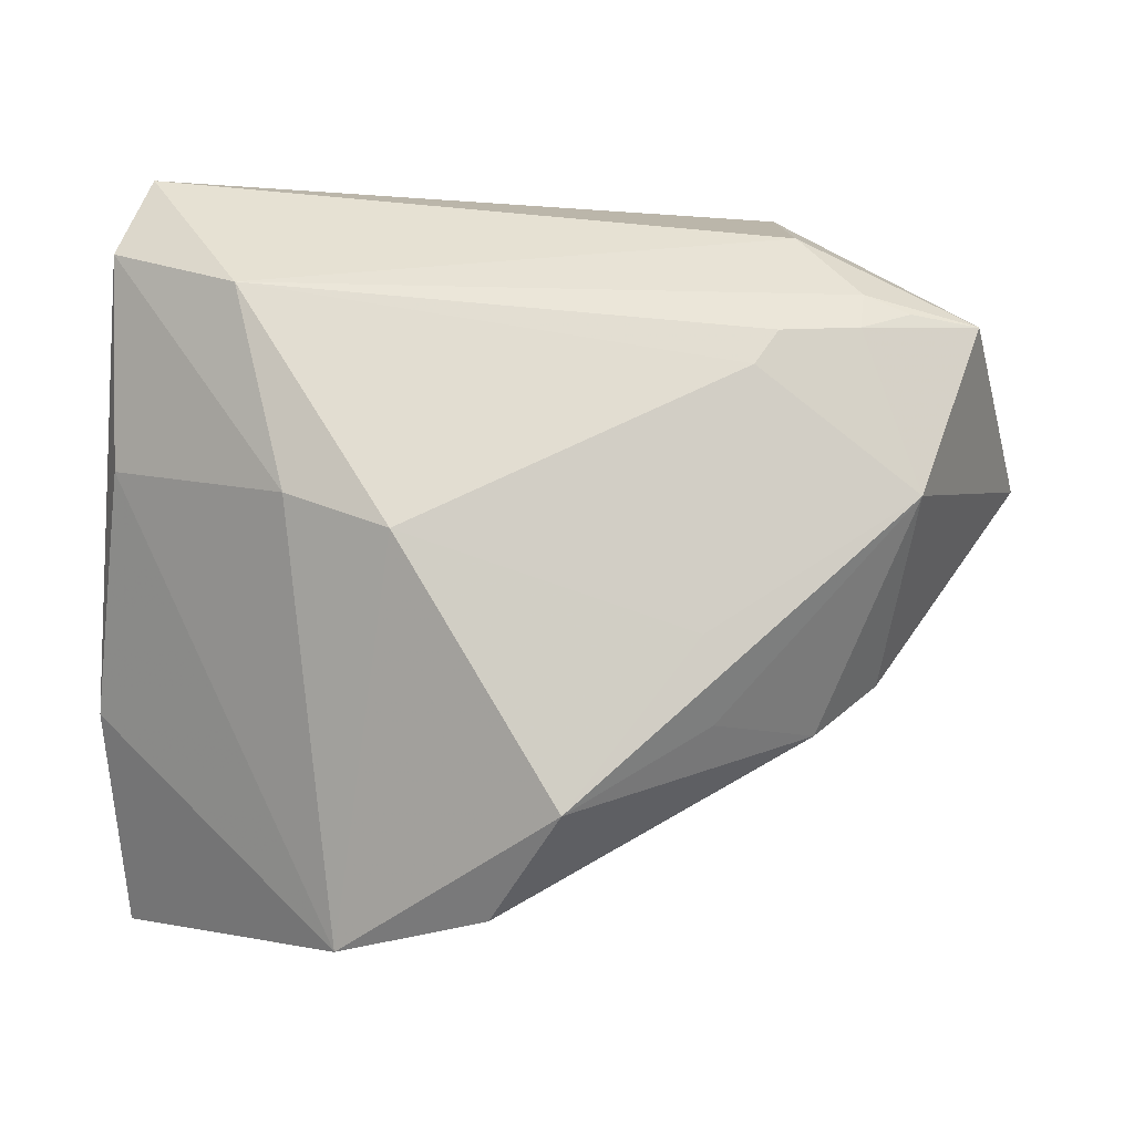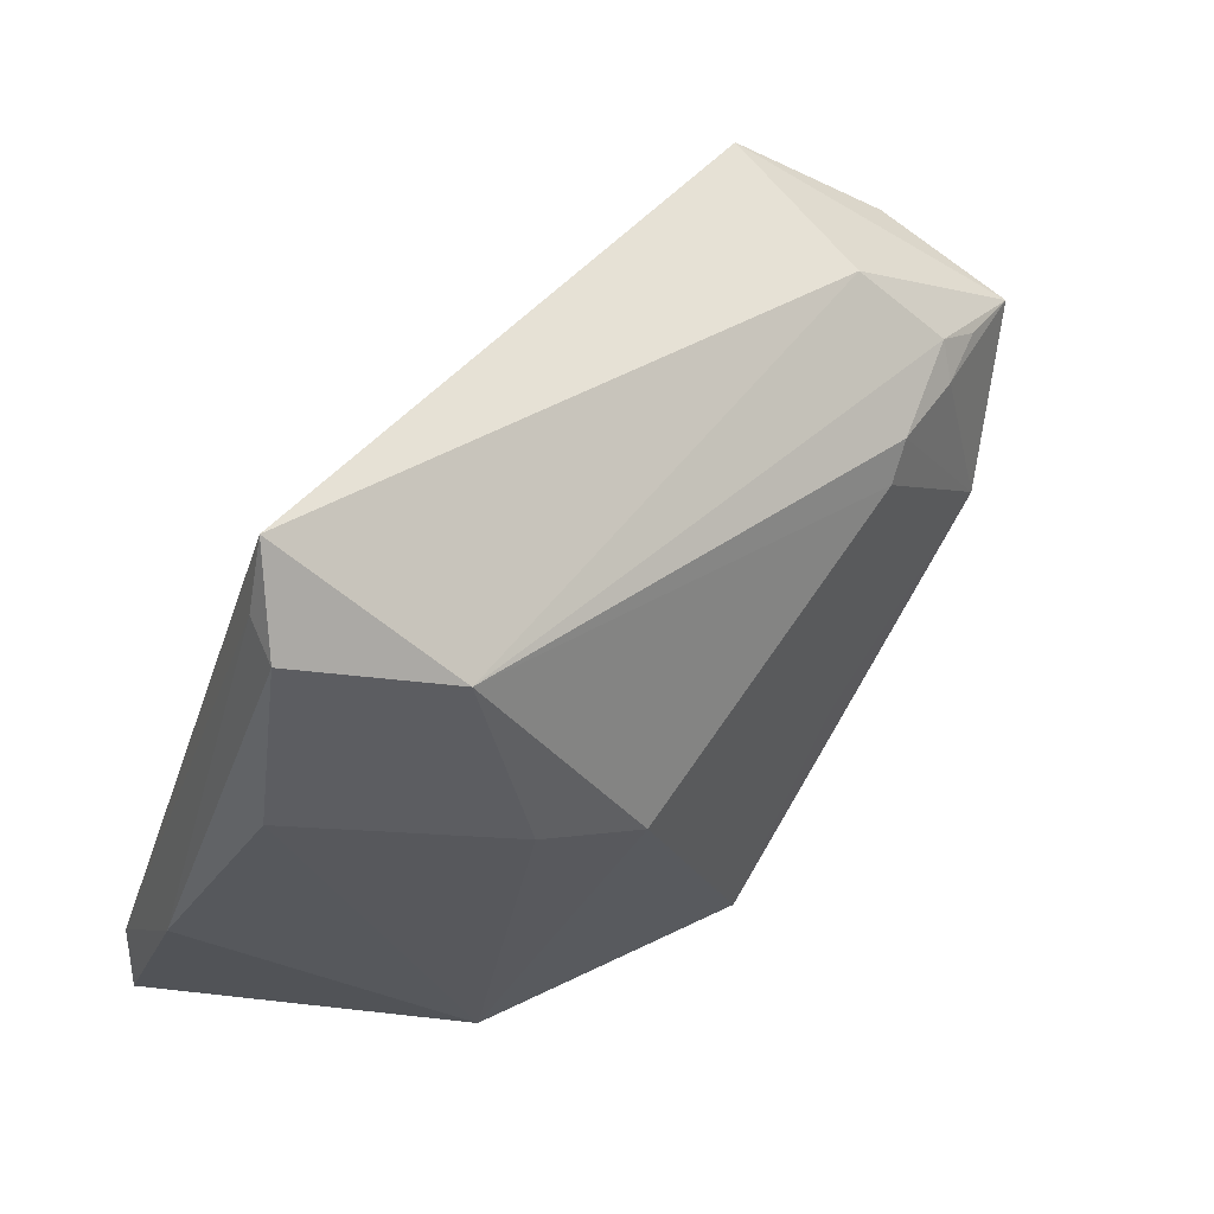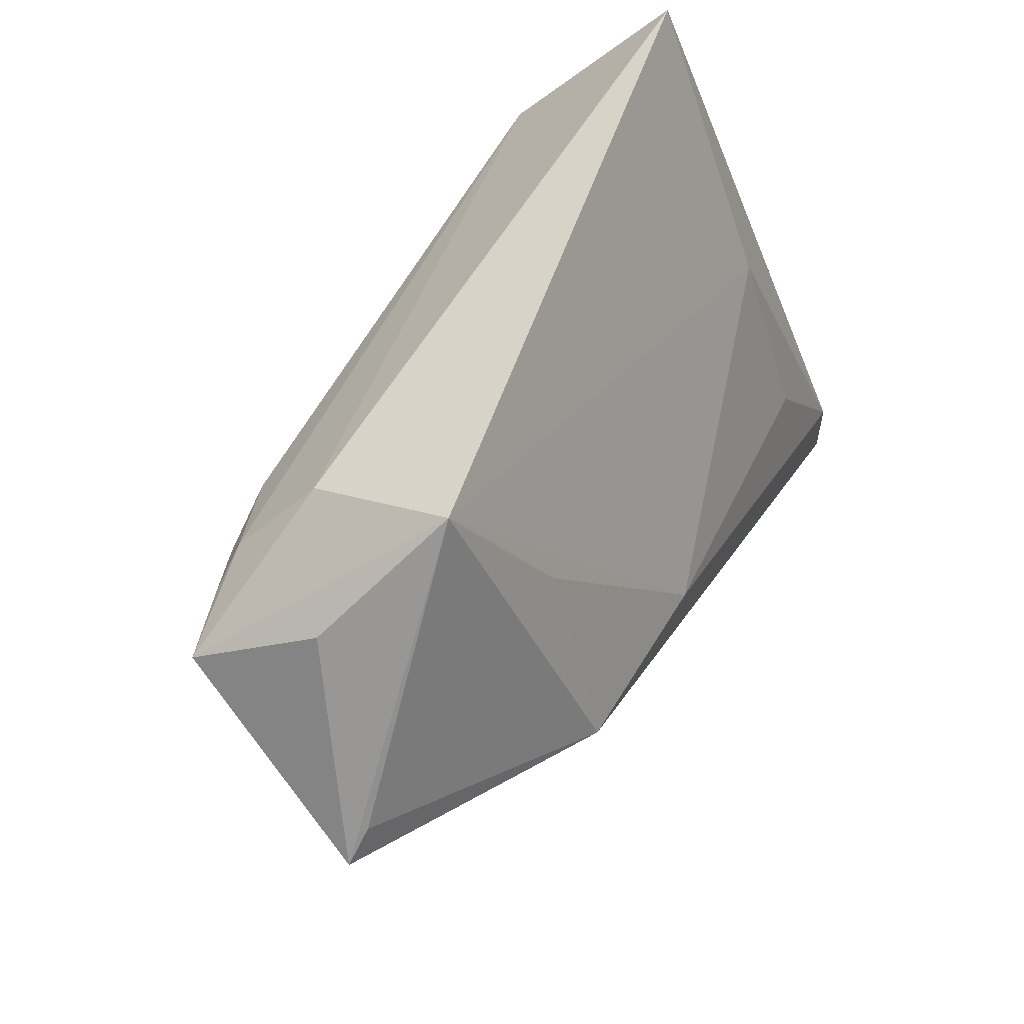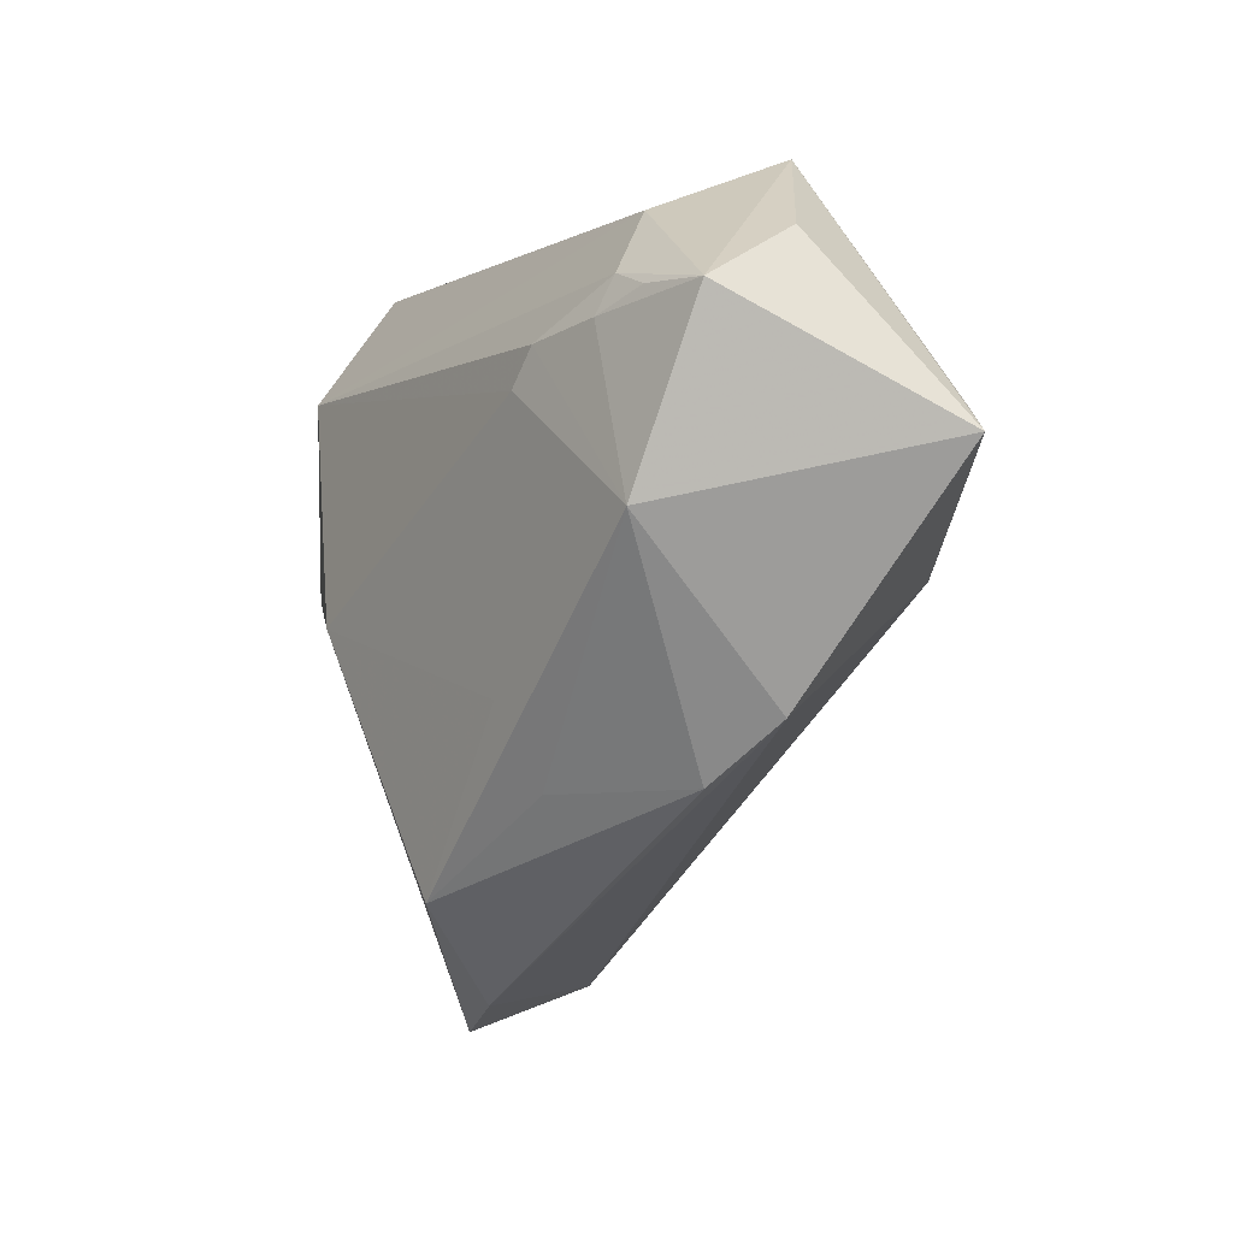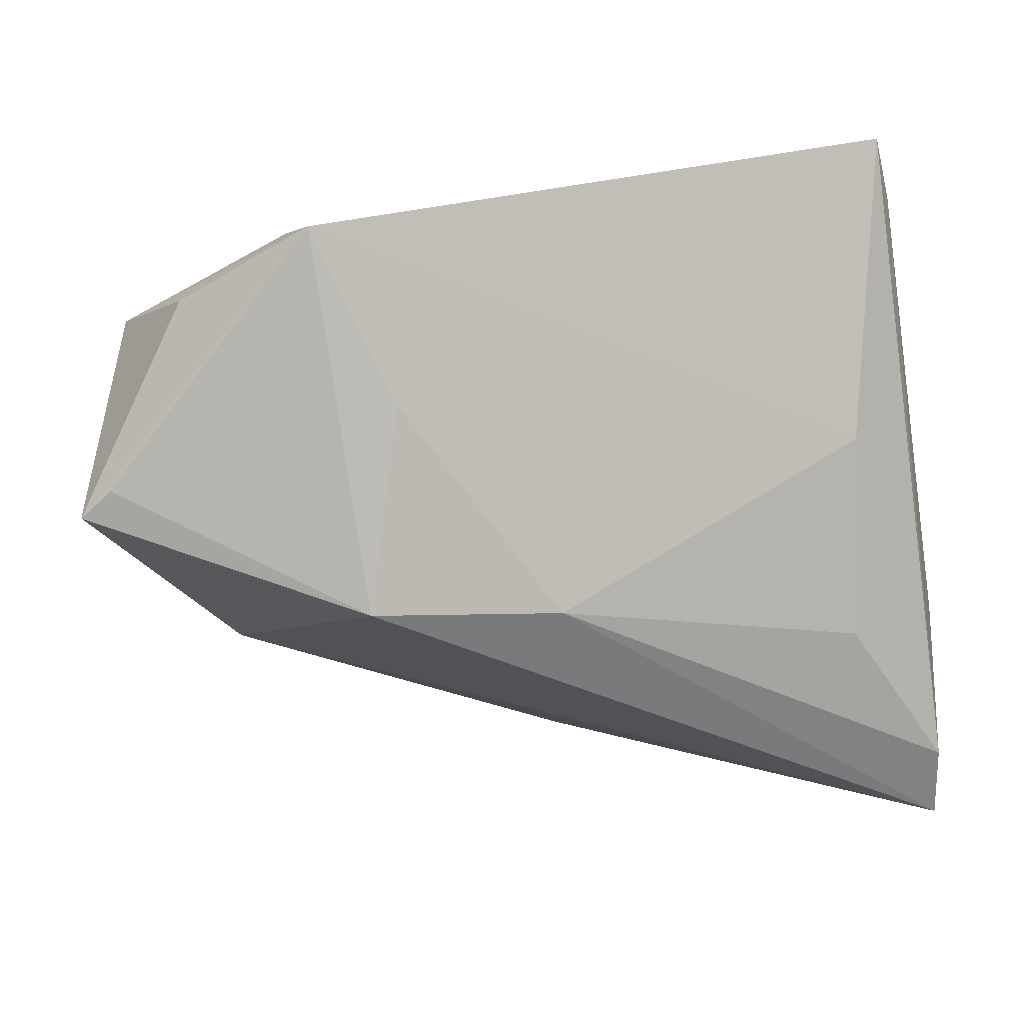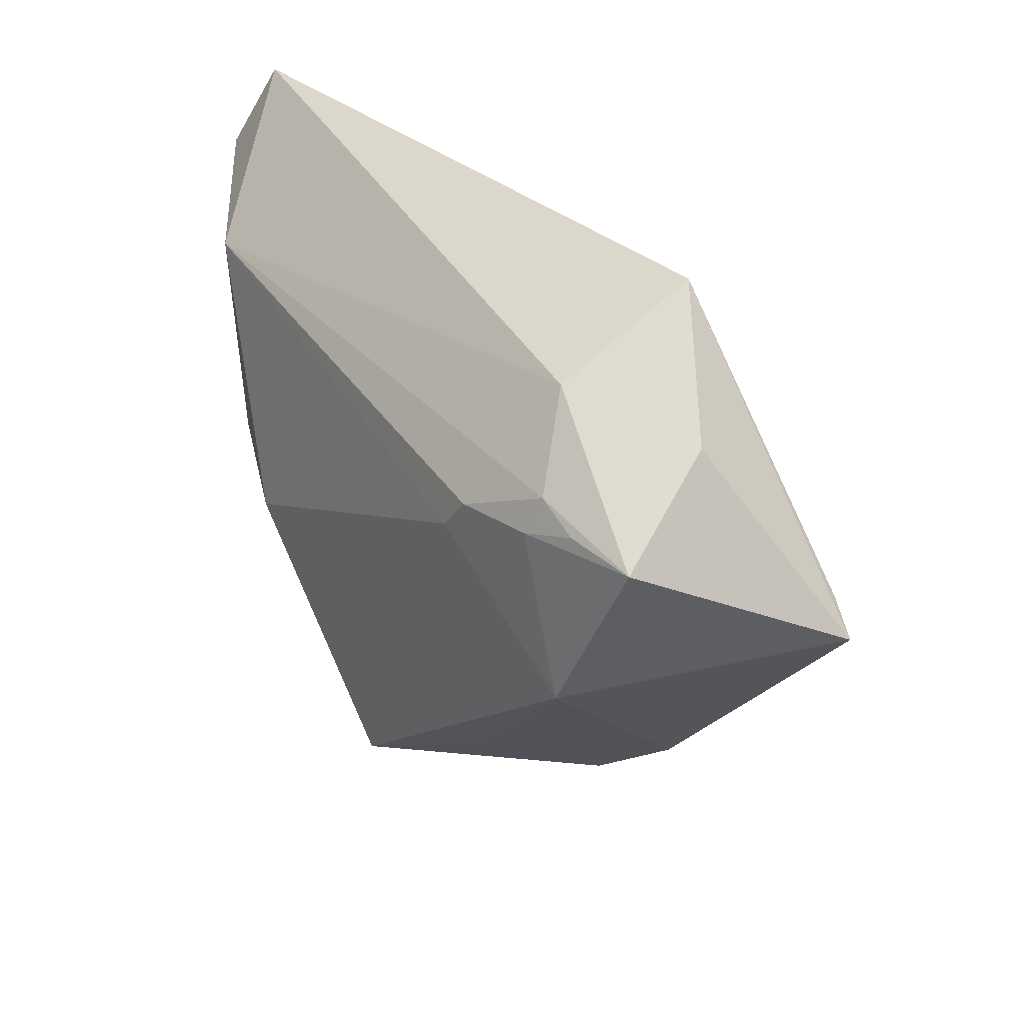
<metadata>
{"format":"obj","ext":"obj","renderer":"f3d","projection":"perspective","resolution":1024,"background":"white","views":[{"elev":-10.5,"azim":-3.5,"up":"+Y"},{"elev":43.1,"azim":-46.6,"up":"+Y"},{"elev":60.8,"azim":118.0,"up":"+Y"},{"elev":-7.4,"azim":60.9,"up":"+Y"},{"elev":29.4,"azim":165.3,"up":"+Y"},{"elev":35.5,"azim":55.6,"up":"+Y"}]}
</metadata>
<code>
v 0.02886 -0.0007411 -0.02482
v 0.03774 0.02481 0.01738
v -0.03233 0.02475 0.01833
v 0.04563 0.02981 0.002021
v -0.02651 0.0007249 0.02003
v 0.0332 -0.02353 0.005097
v -0.03378 -0.01455 -0.0228
v -0.04592 -0.03334 -0.02556
v 0.04307 0.02262 0.01733
v -0.003727 -0.04464 0.009681
v 0.02046 -0.02373 0.01598
v 0.05118 0.02174 0.01565
v 0.0434 0.001387 0.01935
v 0.03701 0.02047 0.0193
v -0.03561 0.008626 -0.01395
v -0.04308 0.04126 0.003747
v 0.02311 0.02143 -0.01544
v -0.04625 -0.04289 -0.02556
v -0.01487 -0.003901 0.02421
v -0.02063 -0.0478 0.003701
v 0.04124 -0.01716 0.0007405
v 0.05653 0.01159 -0.009439
v -0.04688 0.03079 0.008266
v 0.005703 -0.003564 -0.02556
v -0.04655 0.006415 0.003543
v 0.01888 -0.01444 0.02058
v -0.04523 0.0331 0.003735
v 0.06021 0.008137 -0.008871
v 0.003617 -0.03408 0.02064
v 0.03128 0.04126 -0.006772
v -0.04921 -0.01956 -0.01202
v 0.02757 0.01956 0.02103
v 0.03128 0.03351 0.01048
v 0.02468 0.01542 0.02177
f 16 33 30
f 28 30 4
f 18 1 21
f 21 10 18
f 6 10 21
f 1 28 21
f 3 33 16
f 6 21 13
f 13 21 28
f 24 1 18
f 1 30 22
f 22 28 1
f 30 28 22
f 23 3 16
f 23 31 25
f 19 3 5
f 5 23 25
f 3 23 5
f 26 13 19
f 29 10 6
f 13 26 29
f 29 26 19
f 18 10 20
f 20 31 18
f 10 29 20
f 25 31 20
f 20 5 25
f 19 5 20
f 20 29 19
f 8 24 18
f 7 24 8
f 18 31 8
f 17 30 1
f 1 24 17
f 17 24 30
f 15 24 7
f 15 8 16
f 7 8 15
f 16 30 15
f 30 24 15
f 27 23 16
f 31 23 27
f 16 8 27
f 27 8 31
f 6 13 11
f 11 29 6
f 13 29 11
f 19 13 34
f 13 32 34
f 34 3 19
f 34 32 3
f 33 3 2
f 3 32 2
f 33 2 12
f 4 30 12
f 12 30 33
f 12 28 4
f 12 13 28
f 14 2 32
f 14 32 13
f 13 12 14
f 9 12 2
f 2 14 9
f 9 14 12

</code>
